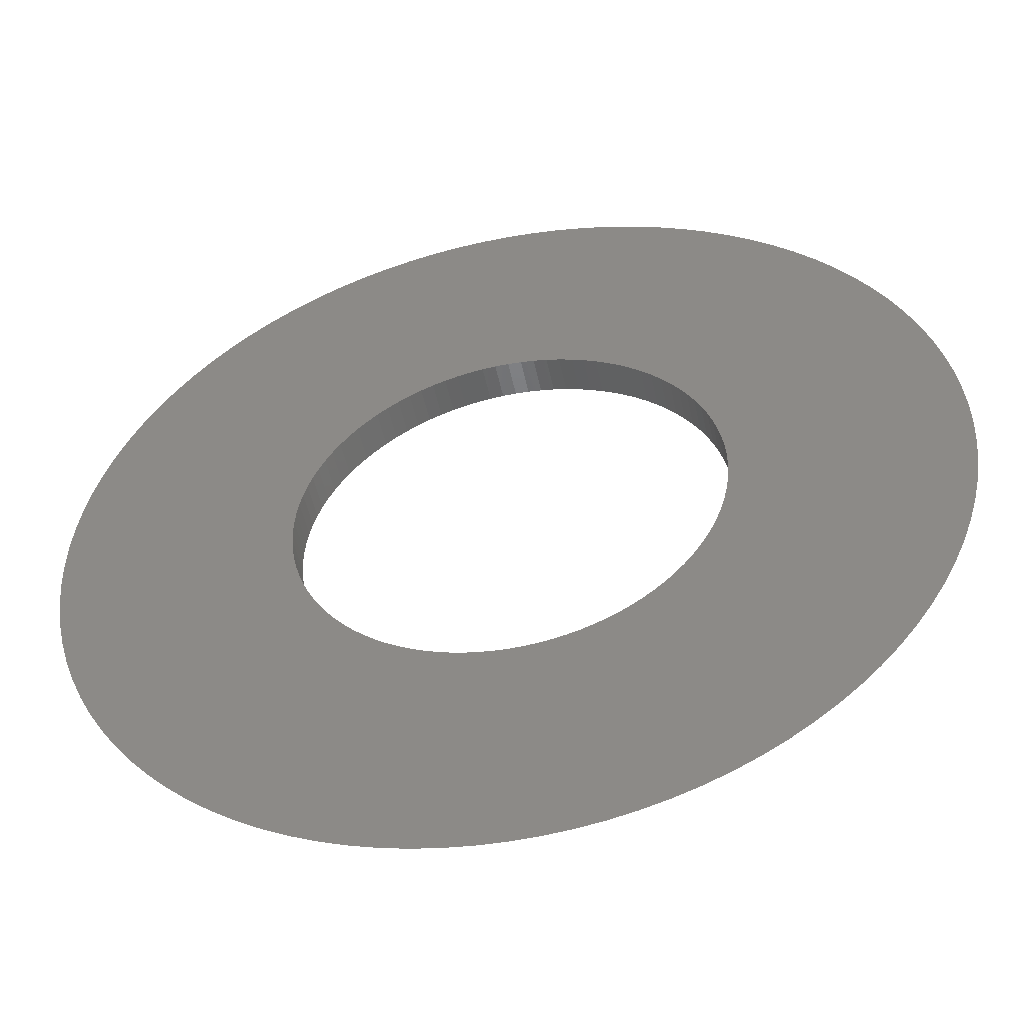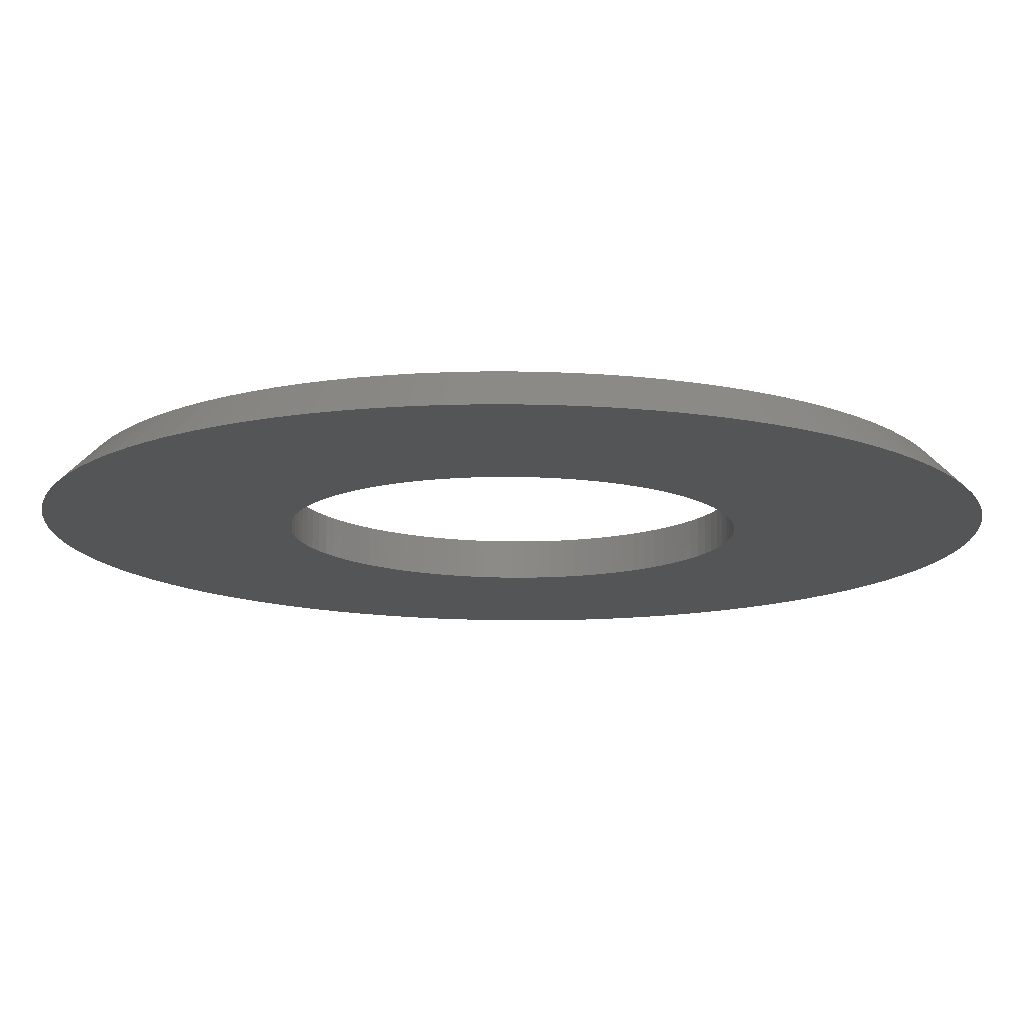
<metadata>
{"format":"stl","ext":"stl","renderer":"f3d","projection":"perspective","resolution":1024,"background":"white","views":[{"elev":-50.0,"azim":-168.2,"up":"+Y"},{"elev":76.5,"azim":-179.6,"up":"+Y"}]}
</metadata>
<code>
# stl→obj: 400 verts, 800 faces
v 11.48 0.7221 0
v 10.5 0 1
v 11.5 0 0
v -0.6593 -10.48 1
v -1.441 -11.41 0
v -0.7221 -11.48 0
v 8.865 -5.626 1
v 8.495 -6.172 1
v 9.304 -6.76 0
v -8.09 -6.693 1
v -8.861 -7.33 0
v -7.654 -7.188 1
v 9.304 6.76 0
v 8.865 5.626 1
v 9.71 6.162 0
v -8.861 7.33 0
v -9.304 6.76 0
v -8.495 6.172 1
v 10.41 -4.896 0
v 9.201 -5.058 1
v 10.08 -5.54 0
v -4.896 10.41 0
v -5.54 10.08 0
v -5.058 9.201 1
v 0.6593 -10.48 1
v 0 -10.5 1
v 0.7221 -11.48 0
v -10.31 1.968 1
v -11.41 1.441 0
v -10.42 1.316 1
v -10.08 5.54 0
v -10.41 4.896 0
v -9.201 5.058 1
v -8.865 5.626 1
v -9.71 6.162 0
v -5.058 -9.201 1
v -5.54 -10.08 0
v -4.896 -10.41 0
v 8.09 -6.693 1
v 7.654 -7.188 1
v 8.861 -7.33 0
v 11.41 1.441 0
v 10.48 0.6593 1
v -8.383 7.872 0
v -7.654 7.188 1
v 6.162 -9.71 0
v 5.058 -9.201 1
v 5.54 -10.08 0
v 4.233 10.69 0
v 3.865 9.763 1
v 4.471 9.501 1
v -2.155 11.3 0
v -2.86 11.14 0
v -2.611 10.17 1
v -8.09 6.693 1
v -3.554 10.94 0
v -3.245 9.986 1
v -1.316 -10.42 1
v -11.48 0.7221 0
v -10.48 0.6593 1
v -10.48 -0.6593 1
v -11.41 -1.441 0
v -10.42 -1.316 1
v -4.471 9.501 1
v -10.69 4.233 0
v -9.501 4.471 1
v 10.41 4.896 0
v 9.201 5.058 1
v 9.501 4.471 1
v 10.31 -1.968 1
v 10.17 -2.611 1
v 11.3 -2.155 0
v 3.245 9.986 1
v 4.471 -9.501 1
v 3.865 -9.763 1
v 4.233 -10.69 0
v 0 11.5 0
v -0.7221 11.48 0
v 0 10.5 1
v -6.162 9.71 0
v -6.76 9.304 0
v -5.626 8.865 1
v -7.33 8.861 0
v -7.872 8.383 0
v -7.188 7.654 1
v -10.17 -2.611 1
v -11.3 -2.155 0
v -11.14 -2.86 0
v -10.94 -3.554 0
v -9.986 -3.245 1
v 5.54 10.08 0
v 5.058 9.201 1
v 6.162 9.71 0
v 10.94 3.554 0
v 10.17 2.611 1
v 11.14 2.86 0
v -4.233 10.69 0
v 9.986 -3.245 1
v 10.94 -3.554 0
v -1.441 11.41 0
v -1.968 10.31 1
v -1.316 10.42 1
v 10.69 -4.233 0
v 11.3 2.155 0
v 10.31 1.968 1
v 2.86 11.14 0
v 2.611 10.17 1
v 3.554 10.94 0
v 0.7221 11.48 0
v 0.6593 10.48 1
v 1.441 11.41 0
v -3.245 -9.986 1
v -3.554 -10.94 0
v -2.611 -10.17 1
v -11.48 -0.7221 0
v -10.5 0 1
v 10.69 4.233 0
v 9.986 3.245 1
v -10.31 -1.968 1
v 11.48 -0.7221 0
v -9.763 3.865 1
v -9.986 3.245 1
v -6.172 8.495 1
v 10.42 1.316 1
v -9.201 -5.058 1
v -10.41 -4.896 0
v -10.08 -5.54 0
v -3.865 9.763 1
v 2.155 11.3 0
v 1.968 10.31 1
v 8.861 7.33 0
v 8.495 6.172 1
v -6.172 -8.495 1
v -7.33 -8.861 0
v -6.76 -9.304 0
v -11.14 2.86 0
v -11.3 2.155 0
v -10.17 2.611 1
v -10.94 3.554 0
v -8.383 -7.872 0
v 5.626 -8.865 1
v 3.245 -9.986 1
v 2.611 -10.17 1
v 3.554 -10.94 0
v 9.71 -6.162 0
v -11.5 0 0
v 11.14 -2.86 0
v 8.09 6.693 1
v 0 -11.5 0
v 6.76 -9.304 0
v 7.654 7.188 1
v 11.41 -1.441 0
v 10.42 -1.316 1
v 7.872 8.383 0
v 8.383 7.872 0
v 7.188 7.654 1
v 4.896 10.41 0
v -6.693 -8.09 1
v 9.763 3.865 1
v 1.441 -11.41 0
v -6.162 -9.71 0
v -9.501 -4.471 1
v -0.6593 10.48 1
v 7.872 -8.383 0
v 7.188 -7.654 1
v 7.33 -8.861 0
v 10.08 5.54 0
v -9.71 -6.162 0
v 7.33 8.861 0
v 6.693 8.09 1
v 8.383 -7.872 0
v -6.693 8.09 1
v -3.865 -9.763 1
v -4.471 -9.501 1
v -4.233 -10.69 0
v -10.69 -4.233 0
v 6.76 9.304 0
v 5.626 8.865 1
v 6.172 8.495 1
v 9.763 -3.865 1
v 9.501 -4.471 1
v 10.48 -0.6593 1
v -8.495 -6.172 1
v -9.304 -6.76 0
v 2.86 -11.14 0
v -2.86 -11.14 0
v -7.188 -7.654 1
v -7.872 -8.383 0
v -9.763 -3.865 1
v 4.896 -10.41 0
v 6.693 -8.09 1
v 1.316 10.42 1
v 6.172 -8.495 1
v -8.865 -5.626 1
v -2.155 -11.3 0
v 1.968 -10.31 1
v 2.155 -11.3 0
v 1.316 -10.42 1
v 5.5 0 0
v 5.489 -0.3453 0
v 5.457 -0.6893 0
v 5.489 0.3453 0
v 5.403 -1.031 0
v 5.327 -1.368 0
v 5.457 0.6893 0
v 5.231 -1.7 0
v 5.114 -2.025 0
v 5.403 1.031 0
v 4.977 -2.342 0
v 4.82 -2.65 0
v 5.327 1.368 0
v 4.644 -2.947 0
v 4.45 -3.233 0
v 5.231 1.7 0
v 4.238 -3.506 0
v 4.009 -3.765 0
v 5.114 2.025 0
v 3.765 -4.009 0
v 3.506 -4.238 0
v 4.977 2.342 0
v 3.233 -4.45 0
v 2.947 -4.644 0
v 4.82 2.65 0
v 2.65 -4.82 0
v 2.342 -4.977 0
v 2.025 -5.114 0
v 1.7 -5.231 0
v 1.368 -5.327 0
v 1.031 -5.403 0
v 0.6893 -5.457 0
v 0.3453 -5.489 0
v 0 -5.5 0
v -0.3453 -5.489 0
v -0.6893 -5.457 0
v -1.031 -5.403 0
v -1.368 -5.327 0
v -1.7 -5.231 0
v -2.025 -5.114 0
v -2.342 -4.977 0
v -2.65 -4.82 0
v -2.947 -4.644 0
v -3.233 -4.45 0
v -3.506 -4.238 0
v -3.765 -4.009 0
v -4.009 -3.765 0
v -4.238 -3.506 0
v -4.45 -3.233 0
v -4.644 -2.947 0
v -4.82 -2.65 0
v 4.644 2.947 0
v 4.45 3.233 0
v 4.238 3.506 0
v 4.009 3.765 0
v 3.765 4.009 0
v 3.506 4.238 0
v 3.233 4.45 0
v 2.947 4.644 0
v 2.65 4.82 0
v 2.342 4.977 0
v 2.025 5.114 0
v 1.7 5.231 0
v 1.368 5.327 0
v 1.031 5.403 0
v 0.6893 5.457 0
v 0.3453 5.489 0
v 0 5.5 0
v -0.3453 5.489 0
v -0.6893 5.457 0
v -1.031 5.403 0
v -1.368 5.327 0
v -1.7 5.231 0
v -2.025 5.114 0
v -2.342 4.977 0
v -2.65 4.82 0
v -2.947 4.644 0
v -3.233 4.45 0
v -3.506 4.238 0
v -3.765 4.009 0
v -4.009 3.765 0
v -4.238 3.506 0
v -4.45 3.233 0
v -4.644 2.947 0
v -4.82 2.65 0
v -4.977 2.342 0
v -5.114 2.025 0
v -5.231 1.7 0
v -5.327 1.368 0
v -5.403 1.031 0
v -5.457 0.6893 0
v -5.489 0.3453 0
v -5.5 0 0
v -4.977 -2.342 0
v -5.114 -2.025 0
v -5.231 -1.7 0
v -5.327 -1.368 0
v -5.403 -1.031 0
v -5.457 -0.6893 0
v -5.489 -0.3453 0
v -1.968 -10.31 1
v -5.626 -8.865 1
v 5.5 0 1
v 5.489 0.3453 1
v 5.457 0.6893 1
v 5.489 -0.3453 1
v 5.403 1.031 1
v 5.327 1.368 1
v 5.457 -0.6893 1
v 5.231 1.7 1
v 5.114 2.025 1
v 5.403 -1.031 1
v 4.977 2.342 1
v 4.82 2.65 1
v 5.327 -1.368 1
v 4.644 2.947 1
v 4.45 3.233 1
v 5.231 -1.7 1
v 4.238 3.506 1
v 4.009 3.765 1
v 5.114 -2.025 1
v 3.765 4.009 1
v 3.506 4.238 1
v 4.977 -2.342 1
v 3.233 4.45 1
v 4.82 -2.65 1
v 2.947 4.644 1
v 2.65 4.82 1
v 2.342 4.977 1
v 2.025 5.114 1
v 1.7 5.231 1
v 1.368 5.327 1
v 1.031 5.403 1
v 0.6893 5.457 1
v 0.3453 5.489 1
v 0 5.5 1
v -0.3453 5.489 1
v -0.6893 5.457 1
v -1.031 5.403 1
v -1.368 5.327 1
v -1.7 5.231 1
v -2.025 5.114 1
v -2.342 4.977 1
v -2.65 4.82 1
v -2.947 4.644 1
v -3.233 4.45 1
v -3.506 4.238 1
v -3.765 4.009 1
v -4.009 3.765 1
v -4.238 3.506 1
v -4.45 3.233 1
v -4.644 2.947 1
v -4.82 2.65 1
v 4.644 -2.947 1
v 4.45 -3.233 1
v 4.238 -3.506 1
v 4.009 -3.765 1
v 3.765 -4.009 1
v 3.506 -4.238 1
v 3.233 -4.45 1
v 2.947 -4.644 1
v 2.65 -4.82 1
v 2.342 -4.977 1
v 2.025 -5.114 1
v 1.7 -5.231 1
v 1.368 -5.327 1
v 1.031 -5.403 1
v 0.6893 -5.457 1
v 0.3453 -5.489 1
v 0 -5.5 1
v -0.3453 -5.489 1
v -0.6893 -5.457 1
v -1.031 -5.403 1
v -1.368 -5.327 1
v -1.7 -5.231 1
v -2.025 -5.114 1
v -2.342 -4.977 1
v -2.65 -4.82 1
v -2.947 -4.644 1
v -3.233 -4.45 1
v -3.506 -4.238 1
v -3.765 -4.009 1
v -4.009 -3.765 1
v -4.238 -3.506 1
v -4.45 -3.233 1
v -4.644 -2.947 1
v -4.82 -2.65 1
v -4.977 -2.342 1
v -5.114 -2.025 1
v -5.231 -1.7 1
v -5.327 -1.368 1
v -5.403 -1.031 1
v -5.457 -0.6893 1
v -5.489 -0.3453 1
v -5.5 0 1
v -4.977 2.342 1
v -5.114 2.025 1
v -5.231 1.7 1
v -5.327 1.368 1
v -5.403 1.031 1
v -5.457 0.6893 1
v -5.489 0.3453 1
f 1 2 3
f 4 5 6
f 7 8 9
f 10 11 12
f 13 14 15
f 16 17 18
f 19 20 21
f 22 23 24
f 25 26 27
f 28 29 30
f 31 32 33
f 34 35 33
f 36 37 38
f 39 40 41
f 42 43 1
f 44 16 45
f 46 47 48
f 49 50 51
f 52 53 54
f 55 16 18
f 54 56 57
f 58 5 4
f 29 59 60
f 61 62 63
f 22 24 64
f 32 65 66
f 67 68 69
f 70 71 72
f 49 73 50
f 74 75 76
f 77 78 79
f 80 81 82
f 83 84 85
f 86 87 88
f 86 89 90
f 91 92 93
f 94 95 96
f 97 22 64
f 71 98 99
f 56 97 57
f 100 101 102
f 99 98 103
f 33 32 66
f 104 95 105
f 106 107 108
f 109 110 111
f 112 113 114
f 61 115 62
f 116 115 61
f 84 45 85
f 45 84 44
f 109 79 110
f 117 118 94
f 119 87 86
f 3 2 120
f 121 65 122
f 35 31 33
f 81 83 123
f 94 118 95
f 42 124 43
f 125 126 127
f 97 64 128
f 129 130 107
f 131 132 13
f 133 134 135
f 57 97 128
f 52 54 101
f 136 137 138
f 122 139 138
f 12 11 140
f 141 47 46
f 142 143 144
f 145 7 9
f 96 95 104
f 67 69 117
f 59 146 116
f 45 16 55
f 72 71 147
f 82 81 123
f 131 148 132
f 26 149 27
f 150 141 46
f 131 151 148
f 152 70 72
f 153 70 152
f 154 151 155
f 151 154 156
f 106 129 107
f 4 6 26
f 157 51 92
f 158 134 133
f 117 69 159
f 160 25 27
f 147 71 99
f 13 132 14
f 138 137 28
f 137 29 28
f 36 161 37
f 100 52 101
f 53 56 54
f 66 65 121
f 162 126 125
f 79 78 163
f 164 165 166
f 15 68 167
f 23 80 24
f 125 127 168
f 91 157 92
f 169 170 156
f 77 79 109
f 41 40 171
f 123 83 172
f 172 83 85
f 117 159 118
f 60 59 116
f 173 174 175
f 162 176 126
f 112 175 113
f 177 178 179
f 157 49 51
f 78 100 163
f 155 151 131
f 116 146 115
f 9 8 41
f 129 111 130
f 1 43 2
f 104 105 42
f 174 38 175
f 180 181 103
f 120 182 152
f 2 182 120
f 183 184 11
f 98 180 103
f 144 143 185
f 114 113 186
f 181 20 19
f 187 188 134
f 12 188 187
f 188 12 140
f 108 73 49
f 90 176 189
f 63 62 119
f 65 139 122
f 187 134 158
f 47 190 48
f 42 105 124
f 103 181 19
f 108 107 73
f 74 76 190
f 18 17 34
f 163 100 102
f 21 20 145
f 177 179 169
f 15 14 68
f 40 164 171
f 164 40 165
f 165 191 166
f 111 192 130
f 30 29 60
f 169 156 154
f 93 92 178
f 93 178 177
f 119 62 87
f 174 36 38
f 90 89 176
f 17 35 34
f 24 80 82
f 20 7 145
f 182 153 152
f 191 193 166
f 166 193 150
f 139 136 138
f 183 11 10
f 194 168 184
f 114 186 195
f 173 175 112
f 196 160 197
f 8 39 41
f 86 88 89
f 26 6 149
f 167 68 67
f 196 198 160
f 198 25 160
f 199 3 120
f 200 120 152
f 3 199 1
f 201 152 72
f 202 1 199
f 203 72 147
f 1 202 42
f 204 147 99
f 205 42 202
f 206 99 103
f 42 205 104
f 207 103 19
f 208 104 205
f 209 19 21
f 104 208 96
f 210 21 145
f 211 96 208
f 212 145 9
f 96 211 94
f 213 9 41
f 214 94 211
f 215 41 171
f 94 214 117
f 216 171 164
f 217 117 214
f 218 164 166
f 117 217 67
f 219 166 150
f 220 67 217
f 221 150 46
f 67 220 167
f 222 46 48
f 223 167 220
f 167 223 15
f 120 200 199
f 152 201 200
f 72 203 201
f 147 204 203
f 99 206 204
f 103 207 206
f 19 209 207
f 224 48 190
f 21 210 209
f 145 212 210
f 9 213 212
f 41 215 213
f 225 190 76
f 171 216 215
f 164 218 216
f 226 76 144
f 166 219 218
f 150 221 219
f 46 222 221
f 227 144 185
f 48 224 222
f 190 225 224
f 228 185 197
f 76 226 225
f 144 227 226
f 229 197 160
f 185 228 227
f 197 229 228
f 230 160 27
f 160 230 229
f 27 231 230
f 149 231 27
f 149 232 231
f 149 233 232
f 6 233 149
f 233 6 234
f 5 234 6
f 234 5 235
f 195 235 5
f 235 195 236
f 186 236 195
f 236 186 237
f 113 237 186
f 237 113 238
f 175 238 113
f 238 175 239
f 38 239 175
f 239 38 240
f 37 240 38
f 240 37 241
f 161 241 37
f 241 161 242
f 135 242 161
f 242 135 243
f 134 243 135
f 243 134 244
f 188 244 134
f 244 188 245
f 140 245 188
f 245 140 246
f 11 246 140
f 246 11 247
f 184 247 11
f 247 184 248
f 248 168 249
f 168 248 184
f 250 15 223
f 15 250 13
f 251 13 250
f 13 251 131
f 252 131 251
f 131 252 155
f 253 155 252
f 155 253 154
f 254 154 253
f 154 254 169
f 255 169 254
f 169 255 177
f 256 177 255
f 177 256 93
f 257 93 256
f 93 257 91
f 258 91 257
f 91 258 157
f 259 157 258
f 157 259 49
f 260 49 259
f 49 260 108
f 261 108 260
f 108 261 106
f 262 106 261
f 106 262 129
f 263 129 262
f 129 263 111
f 264 111 263
f 111 264 109
f 265 109 264
f 266 109 265
f 266 77 109
f 267 77 266
f 78 267 268
f 267 78 77
f 100 268 269
f 52 269 270
f 268 100 78
f 53 270 271
f 56 271 272
f 269 52 100
f 97 272 273
f 22 273 274
f 270 53 52
f 23 274 275
f 80 275 276
f 81 276 277
f 271 56 53
f 83 277 278
f 84 278 279
f 272 97 56
f 44 279 280
f 16 280 281
f 17 281 282
f 35 282 283
f 273 22 97
f 31 283 284
f 32 284 285
f 65 285 286
f 139 286 287
f 136 287 288
f 137 288 289
f 29 289 290
f 274 23 22
f 59 290 291
f 127 249 168
f 249 127 292
f 275 80 23
f 126 292 127
f 276 81 80
f 292 126 293
f 277 83 81
f 176 293 126
f 278 84 83
f 293 176 294
f 279 44 84
f 89 294 176
f 280 16 44
f 294 89 295
f 281 17 16
f 88 295 89
f 282 35 17
f 295 88 296
f 283 31 35
f 87 296 88
f 284 32 31
f 296 87 297
f 285 65 32
f 62 297 87
f 286 139 65
f 297 62 298
f 287 136 139
f 115 298 62
f 288 137 136
f 298 115 291
f 289 29 137
f 146 291 115
f 290 59 29
f 291 146 59
f 47 74 190
f 111 110 192
f 169 179 170
f 193 141 150
f 58 299 5
f 299 195 5
f 75 142 76
f 76 142 144
f 299 114 195
f 189 176 162
f 125 168 194
f 194 184 183
f 300 161 36
f 300 135 161
f 133 135 300
f 301 2 43
f 302 43 124
f 2 301 182
f 303 124 105
f 304 182 301
f 305 105 95
f 182 304 153
f 306 95 118
f 307 153 304
f 308 118 159
f 153 307 70
f 309 159 69
f 310 70 307
f 311 69 68
f 70 310 71
f 312 68 14
f 313 71 310
f 314 14 132
f 71 313 98
f 315 132 148
f 316 98 313
f 317 148 151
f 98 316 180
f 318 151 156
f 319 180 316
f 320 156 170
f 180 319 181
f 321 170 179
f 322 181 319
f 323 179 178
f 181 322 20
f 324 20 322
f 43 302 301
f 124 303 302
f 105 305 303
f 95 306 305
f 118 308 306
f 159 309 308
f 325 178 92
f 69 311 309
f 68 312 311
f 14 314 312
f 326 92 51
f 132 315 314
f 148 317 315
f 151 318 317
f 327 51 50
f 156 320 318
f 170 321 320
f 328 50 73
f 179 323 321
f 178 325 323
f 92 326 325
f 329 73 107
f 51 327 326
f 50 328 327
f 330 107 130
f 73 329 328
f 107 330 329
f 331 130 192
f 130 331 330
f 192 332 331
f 110 332 192
f 110 333 332
f 79 333 110
f 79 334 333
f 79 335 334
f 163 335 79
f 163 336 335
f 102 336 163
f 336 102 337
f 101 337 102
f 337 101 338
f 54 338 101
f 338 54 339
f 57 339 54
f 339 57 340
f 128 340 57
f 340 128 341
f 64 341 128
f 341 64 342
f 24 342 64
f 342 24 343
f 82 343 24
f 343 82 344
f 123 344 82
f 344 123 345
f 172 345 123
f 345 172 346
f 85 346 172
f 346 85 347
f 45 347 85
f 347 45 348
f 55 348 45
f 348 55 349
f 18 349 55
f 349 18 350
f 34 350 18
f 33 351 34
f 350 34 351
f 20 324 7
f 352 7 324
f 7 352 8
f 353 8 352
f 8 353 39
f 354 39 353
f 39 354 40
f 355 40 354
f 40 355 165
f 356 165 355
f 165 356 191
f 357 191 356
f 191 357 193
f 358 193 357
f 193 358 141
f 359 141 358
f 141 359 47
f 360 47 359
f 47 360 74
f 361 74 360
f 74 361 75
f 362 75 361
f 75 362 142
f 363 142 362
f 142 363 143
f 364 143 363
f 143 364 196
f 365 196 364
f 196 365 198
f 366 198 365
f 366 25 198
f 367 25 366
f 368 25 367
f 368 26 25
f 369 26 368
f 369 4 26
f 370 4 369
f 58 370 371
f 370 58 4
f 299 371 372
f 114 372 373
f 371 299 58
f 112 373 374
f 173 374 375
f 372 114 299
f 174 375 376
f 36 376 377
f 300 377 378
f 373 112 114
f 133 378 379
f 158 379 380
f 374 173 112
f 187 380 381
f 12 381 382
f 10 382 383
f 375 174 173
f 183 383 384
f 194 384 385
f 125 385 386
f 376 36 174
f 162 386 387
f 189 387 388
f 90 388 389
f 86 389 390
f 119 390 391
f 63 391 392
f 377 300 36
f 61 392 393
f 351 33 394
f 66 394 33
f 378 133 300
f 394 66 395
f 379 158 133
f 121 395 66
f 380 187 158
f 395 121 396
f 381 12 187
f 122 396 121
f 382 10 12
f 396 122 397
f 383 183 10
f 138 397 122
f 384 194 183
f 397 138 398
f 385 125 194
f 28 398 138
f 386 162 125
f 398 28 399
f 387 189 162
f 30 399 28
f 388 90 189
f 399 30 400
f 389 86 90
f 60 400 30
f 390 119 86
f 400 60 393
f 391 63 119
f 116 393 60
f 392 61 63
f 393 116 61
f 143 196 197
f 143 197 185
f 349 280 348
f 280 349 281
f 381 246 382
f 246 381 245
f 241 378 377
f 378 241 242
f 211 308 214
f 308 211 306
f 267 334 335
f 334 267 266
f 216 354 215
f 354 216 355
f 261 328 329
f 328 261 260
f 391 298 392
f 298 391 297
f 240 377 376
f 377 240 241
f 268 335 336
f 335 268 267
f 236 373 372
f 373 236 237
f 348 279 347
f 279 348 280
f 217 311 220
f 311 217 309
f 257 323 325
f 323 257 256
f 210 322 209
f 322 210 324
f 202 303 205
f 303 202 302
f 199 302 202
f 302 199 301
f 226 363 362
f 363 226 227
f 278 345 346
f 345 278 277
f 225 362 361
f 362 225 226
f 266 333 334
f 333 266 265
f 229 366 365
f 366 229 230
f 351 282 350
f 282 351 283
f 389 296 390
f 296 389 295
f 228 365 364
f 365 228 229
f 269 336 337
f 336 269 268
f 220 312 223
f 312 220 311
f 382 247 383
f 247 382 246
f 206 313 204
f 313 206 316
f 390 297 391
f 297 390 296
f 231 368 367
f 368 231 232
f 393 290 400
f 290 393 291
f 218 357 356
f 357 218 219
f 397 286 396
f 286 397 287
f 275 342 343
f 342 275 274
f 242 379 378
f 379 242 243
f 399 288 398
f 288 399 289
f 223 314 250
f 314 223 312
f 252 318 253
f 318 252 317
f 258 325 326
f 325 258 257
f 384 249 385
f 249 384 248
f 255 320 321
f 320 255 254
f 213 352 212
f 352 213 353
f 209 319 207
f 319 209 322
f 265 332 333
f 332 265 264
f 347 278 346
f 278 347 279
f 250 315 251
f 315 250 314
f 233 370 369
f 370 233 234
f 270 337 338
f 337 270 269
f 224 361 360
f 361 224 225
f 260 327 328
f 327 260 259
f 208 306 211
f 306 208 305
f 263 330 331
f 330 263 262
f 201 304 200
f 304 201 307
f 259 326 327
f 326 259 258
f 264 331 332
f 331 264 263
f 200 301 199
f 301 200 304
f 218 355 216
f 355 218 356
f 386 293 387
f 293 386 292
f 235 372 371
f 372 235 236
f 383 248 384
f 248 383 247
f 227 364 363
f 364 227 228
f 221 359 358
f 359 221 222
f 230 367 366
f 367 230 231
f 205 305 208
f 305 205 303
f 234 371 370
f 371 234 235
f 262 329 330
f 329 262 261
f 251 317 252
f 317 251 315
f 207 316 206
f 316 207 319
f 219 358 357
f 358 219 221
f 212 324 210
f 324 212 352
f 387 294 388
f 294 387 293
f 214 309 217
f 309 214 308
f 396 285 395
f 285 396 286
f 204 310 203
f 310 204 313
f 394 283 351
f 283 394 284
f 272 339 340
f 339 272 271
f 271 338 339
f 338 271 270
f 256 321 323
f 321 256 255
f 398 287 397
f 287 398 288
f 276 343 344
f 343 276 275
f 232 369 368
f 369 232 233
f 392 291 393
f 291 392 298
f 400 289 399
f 289 400 290
f 388 295 389
f 295 388 294
f 203 307 201
f 307 203 310
f 253 320 254
f 320 253 318
f 380 245 381
f 245 380 244
f 215 353 213
f 353 215 354
f 385 292 386
f 292 385 249
f 350 281 349
f 281 350 282
f 222 360 359
f 360 222 224
f 277 344 345
f 344 277 276
f 239 376 375
f 376 239 240
f 237 374 373
f 374 237 238
f 274 341 342
f 341 274 273
f 273 340 341
f 340 273 272
f 395 284 394
f 284 395 285
f 243 380 379
f 380 243 244
f 238 375 374
f 375 238 239

</code>
